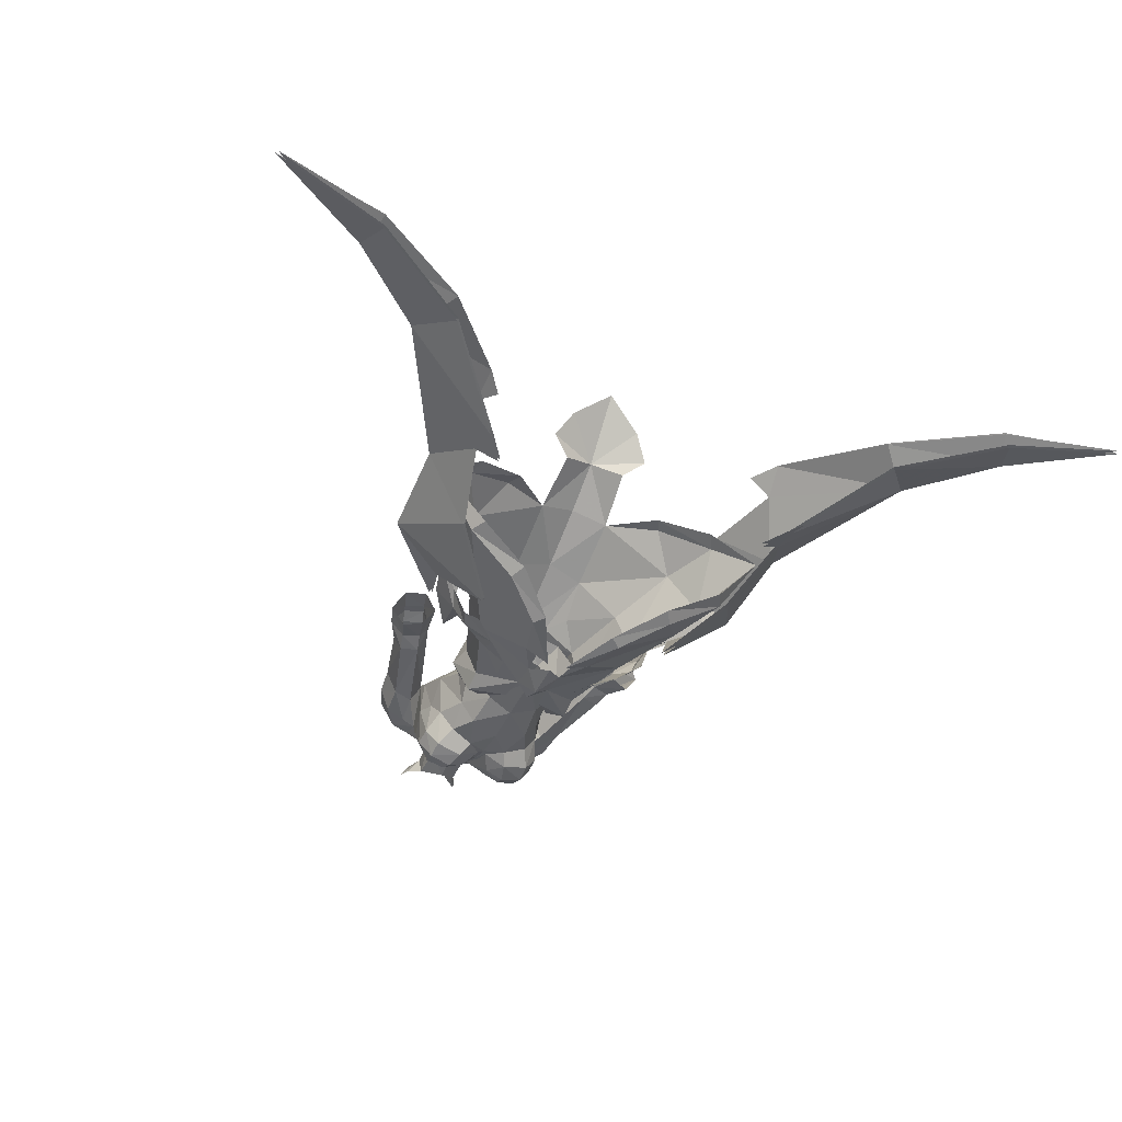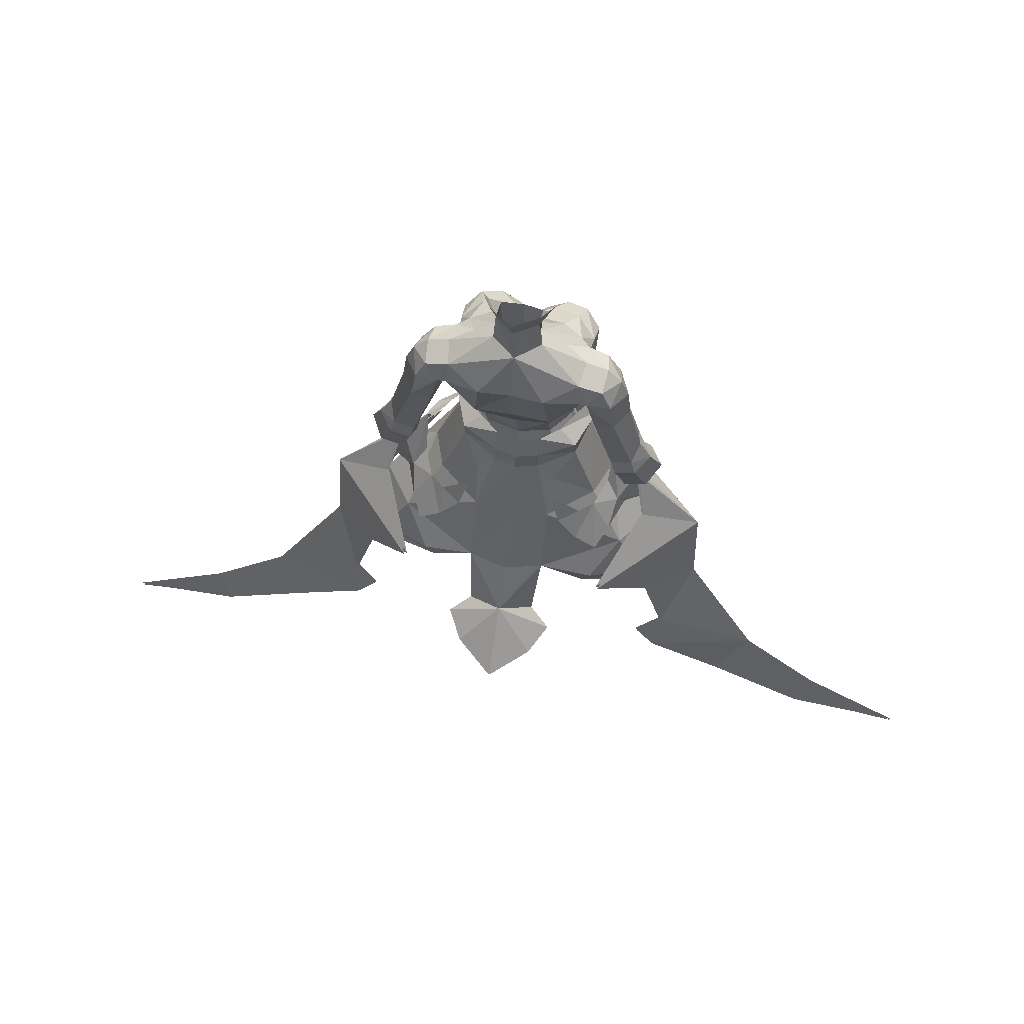
<metadata>
{"format":"obj","ext":"obj","renderer":"f3d","projection":"perspective","resolution":1024,"background":"white","views":[{"elev":-42.6,"azim":155.4,"up":"+Y"},{"elev":65.3,"azim":-169.0,"up":"+Z"}]}
</metadata>
<code>
g archer_armour_female_68680
v 7.229 -1.949 50.68
v 6.177 -4.872 50.64
v 8.899 -4.462 45.29
v 11.33 -0.641 45.53
v 11.04 -3.804 41.15
v 14.52 1.148 40.06
v 5.068 -2.438 56.48
v 4.3 -5.043 56.04
v 6.32 -5.878 41.27
v 10.39 -3.799 39.8
v 6.935 -6.25 42.45
v 3.704 -7.576 45.43
v 2.88 -7.297 44.76
v 2.658 -7.039 49.18
v 8.883 2.767 46.03
v 6.171 1.019 50.94
v 11.02 3.263 41.87
v 4.3 0.2784 56.04
v 6.295 5.291 42.41
v 6.909 5.357 43.63
v 10.38 3.616 40.56
v -0.1751 2.406 55.86
v 1.622 1.924 55.86
v 2.794 3.865 51.05
v -0.144 4.666 50.66
v 2.851 6.092 45.65
v -0.1188 6.982 45.98
v -7.517 -1.949 50.68
v -11.56 -0.6415 45.54
v -9.131 -4.463 45.3
v -6.467 -4.872 50.64
v -14.4 1.148 40.06
v -11.23 -3.805 41.16
v -5.426 -2.438 56.48
v -4.652 -5.043 56.04
v -6.516 -5.879 41.28
v -7.142 -6.25 42.46
v -10.57 -3.8 39.81
v -3.113 -7.297 44.77
v -3.943 -7.577 45.44
v -2.933 -7.039 49.19
v -6.46 1.018 50.94
v -9.115 2.767 46.04
v -11.21 3.263 41.88
v -4.652 0.2784 56.04
v -6.492 5.291 42.42
v -10.56 3.616 40.57
v -7.117 5.356 43.64
v -3.087 3.865 51.05
v -1.972 1.924 55.86
v -3.085 6.092 45.65
v 5.651 -7.274 49.38
v 7.324 -6.294 48.19
v 8.09 -4.957 49.41
v 7.637 -4.956 50.65
v 6.68 2.688 52.17
v 7.312 4.998 48.77
v 5.638 4.935 50
v 5.582 3.54 52.12
v 8.472 -3.127 51.16
v 7.499 -2.42 52.69
v 6.477 -4.659 51.78
v 9.044 -2.271 49.76
v 5.297 -5.967 51.63
v -5.661 -7.274 49.38
v -7.647 -4.956 50.65
v -8.1 -4.957 49.41
v -7.334 -6.294 48.19
v -6.691 2.688 52.17
v -5.593 3.54 52.12
v -5.648 4.935 50
v -7.322 4.998 48.77
v -8.482 -3.127 51.16
v -6.487 -4.659 51.78
v -7.509 -2.42 52.69
v -9.054 -2.271 49.76
v -5.308 -5.967 51.63
v 0.618 -7.848 49.37
v 1.173 -6.28 54.29
v 2.967 2.058 54.15
v -0.1004 9.149 42.21
v 2.499 8.15 41.36
v 2.873 11.33 39.14
v -0.08157 13.56 37.9
v 4.121 9.251 40.26
v -0.1615 -7.438 53.65
v -0.1723 -6.633 55.42
v -0.144 -7.31 50.66
v 1.237 -6.671 51.9
v 1.52 -7.008 49.63
v -0.8961 -7.848 49.38
v -1.504 -6.28 54.29
v -3.296 2.058 54.15
v -2.692 8.15 41.36
v -3.046 11.33 39.14
v -4.304 9.251 40.26
v -1.539 -6.671 51.9
v -1.801 -7.009 49.63
v 10.59 -0.5523 48.73
v 9.748 -0.8282 52.03
v 7.61 -1.014 55.68
v 3.326 -6.485 53.76
v 3.827 -7.367 51.19
v 8.467 1.547 51.4
v 9.748 -0.8282 52.03
v 10.59 -0.5523 48.73
v 7.61 -1.014 55.68
v 8.111 3.459 49.85
v 9.041 0.837 49.92
v 4.109 4.568 51.8
v 3.314 3.705 54.28
v 7.495 0.688 52.85
v 9.664 -0.2153 53.11
v 10.6 -1.393 49.43
v 15 0.4138 47.07
v 7.942 -6.656 45.46
v 11.71 -3.612 40.88
v 27.72 2.931 22.67
v 26.86 2.497 20.22
v 36.07 3.446 17.81
v 15.33 1.207 39.3
v 13.34 -1.296 34.77
v 21.38 2.358 28.16
v 18.96 1.195 25.2
v 13.03 -2.172 32.16
v 11.54 -2.382 34.28
v 9.664 -0.2153 53.11
v 15 0.4138 47.07
v 10.59 1.687 49.74
v 7.911 7.631 46.92
v 11.69 4.578 41.72
v 27.72 2.931 22.67
v 36.07 3.446 17.81
v 26.86 3.848 20.36
v 15.33 1.207 39.3
v 13.33 4.565 35.37
v 21.38 2.358 28.16
v 18.95 4.082 25.5
v 13.01 5.949 32.99
v 11.52 5.813 35.11
v -9.758 -0.8282 52.03
v -10.56 -0.6527 48.58
v -7.62 -1.014 55.68
v -3.837 -7.367 51.19
v -3.336 -6.485 53.76
v -10.56 -0.6527 48.58
v -9.758 -0.8282 52.03
v -8.477 1.547 51.4
v -7.62 -1.014 55.68
v -9.051 0.837 49.92
v -8.121 3.459 49.85
v -3.325 3.705 54.28
v -4.12 4.568 51.8
v -7.505 0.688 52.85
v -9.726 -0.09319 52.95
v -15.01 0.4138 47.07
v -10.61 -1.393 49.43
v -7.952 -6.656 45.46
v -11.72 -3.612 40.88
v -27.73 2.931 22.67
v -36.08 3.446 17.81
v -26.87 2.497 20.22
v -15.34 1.207 39.3
v -13.36 -1.296 34.77
v -21.39 2.358 28.16
v -18.97 1.195 25.2
v -13.04 -2.172 32.16
v -11.55 -2.382 34.28
v -9.726 -0.09319 52.95
v -10.6 1.687 49.74
v -15.01 0.4138 47.07
v -7.921 7.631 46.92
v -11.7 4.578 41.72
v -27.73 2.931 22.67
v -26.87 3.848 20.36
v -36.08 3.446 17.81
v -15.34 1.207 39.3
v -13.34 4.564 35.37
v -21.39 2.358 28.16
v -18.96 4.082 25.5
v -13.02 5.949 32.99
v -11.53 5.813 35.11
f 1 2 3
f 1 3 4
f 4 3 5
f 4 5 6
f 7 8 2
f 7 2 1
f 9 10 5
f 9 5 11
f 11 12 13
f 11 13 9
f 14 12 3
f 14 3 2
f 1 4 15
f 1 15 16
f 4 6 17
f 4 17 15
f 7 1 16
f 7 16 18
f 19 20 17
f 19 17 21
f 22 23 24
f 22 24 25
f 25 24 26
f 25 26 27
f 28 29 30
f 28 30 31
f 29 32 33
f 29 33 30
f 34 28 31
f 34 31 35
f 36 37 33
f 36 33 38
f 37 36 39
f 37 39 40
f 41 31 30
f 41 30 40
f 28 42 43
f 28 43 29
f 29 43 44
f 29 44 32
f 34 45 42
f 34 42 28
f 46 47 44
f 46 44 48
f 22 25 49
f 22 49 50
f 25 27 51
f 25 51 49
f 52 53 54
f 52 54 55
f 56 57 58
f 56 58 59
f 60 61 62
f 60 62 55
f 63 60 55
f 63 55 54
f 62 64 52
f 62 52 55
f 65 66 67
f 65 67 68
f 69 70 71
f 69 71 72
f 73 66 74
f 73 74 75
f 76 67 66
f 76 66 73
f 74 66 65
f 74 65 77
f 10 6 5
f 78 12 14
f 79 2 8
f 5 3 11
f 3 12 11
f 21 17 6
f 26 20 19
f 80 23 18
f 17 20 15
f 15 20 26
f 81 26 82
f 24 80 16
f 15 26 24
f 16 80 18
f 24 23 80
f 81 83 84
f 81 82 85
f 81 85 83
f 26 81 27
f 86 79 87
f 88 89 86
f 14 89 90
f 14 2 89
f 14 90 78
f 89 79 86
f 78 13 12
f 15 24 16
f 89 2 79
f 38 33 32
f 91 41 40
f 92 35 31
f 33 37 30
f 30 37 40
f 47 32 44
f 51 46 48
f 93 45 50
f 44 43 48
f 43 51 48
f 81 94 51
f 49 42 93
f 43 49 51
f 42 45 93
f 49 93 50
f 81 84 95
f 81 96 94
f 81 95 96
f 51 27 81
f 86 87 92
f 88 86 97
f 41 98 97
f 41 97 31
f 41 91 98
f 97 86 92
f 91 40 39
f 43 42 49
f 97 92 31
f 99 100 60
f 100 101 60
f 64 102 103
f 101 61 60
f 63 99 60
f 103 52 64
f 104 105 106
f 104 107 105
f 108 104 109
f 110 111 59
f 104 112 107
f 104 106 109
f 57 56 108
f 59 58 110
f 108 56 104
f 104 56 112
f 113 114 115
f 115 114 116
f 115 116 117
f 118 119 120
f 115 117 121
f 121 117 122
f 121 122 123
f 123 124 118
f 118 124 119
f 123 122 125
f 122 126 125
f 123 125 124
f 127 128 129
f 128 130 129
f 128 131 130
f 132 133 134
f 128 135 131
f 135 136 131
f 135 137 136
f 137 132 138
f 132 134 138
f 137 139 136
f 136 139 140
f 137 138 139
f 73 141 142
f 73 143 141
f 144 145 77
f 73 75 143
f 73 142 76
f 77 65 144
f 146 147 148
f 147 149 148
f 150 148 151
f 70 152 153
f 149 154 148
f 150 146 148
f 151 69 72
f 153 71 70
f 148 69 151
f 154 69 148
f 155 156 157
f 156 158 157
f 156 159 158
f 160 161 162
f 156 163 159
f 163 164 159
f 163 165 164
f 165 160 166
f 160 162 166
f 165 167 164
f 164 167 168
f 165 166 167
f 169 170 171
f 171 170 172
f 171 172 173
f 174 175 176
f 171 173 177
f 177 173 178
f 177 178 179
f 179 180 174
f 174 180 175
f 179 178 181
f 178 182 181
f 179 181 180
g archer_armour_female_01
v 9.867 -0.2329 53.29
v 10.74 -1.586 49.55
v 15.25 0.4089 47.17
v 8.119 -6.849 45.53
v 11.91 -3.789 40.89
v 27.9 2.911 22.88
v 26.91 2.233 20.25
v 36.21 3.423 18.04
v 15.6 1.213 39.35
v 13.5 -1.51 34.82
v 21.62 2.345 28.28
v 19.05 0.9434 25.22
v 13.16 -2.4 32.21
v 11.66 -2.614 34.34
v 9.867 -0.2329 53.29
v 15.25 0.4089 47.17
v 10.73 1.852 49.9
v 8.092 7.811 47.01
v 11.88 4.763 41.75
v 27.9 2.911 22.88
v 36.21 3.423 18.04
v 26.91 4.101 20.44
v 15.6 1.213 39.35
v 13.49 4.767 35.46
v 21.62 2.345 28.28
v 19.05 4.326 25.57
v 13.15 6.162 33.08
v 11.65 6.024 35.22
v -9.927 -0.1083 53.13
v -15.26 0.4087 47.17
v -10.75 -1.583 49.55
v -8.129 -6.849 45.53
v -11.92 -3.789 40.89
v -27.91 2.911 22.88
v -36.22 3.423 18.04
v -26.92 2.233 20.25
v -15.61 1.213 39.35
v -13.51 -1.51 34.82
v -21.63 2.345 28.28
v -19.06 0.9433 25.22
v -13.17 -2.4 32.21
v -11.67 -2.614 34.34
v -9.927 -0.1083 53.13
v -10.74 1.852 49.9
v -15.26 0.4087 47.17
v -8.102 7.811 47.01
v -11.89 4.763 41.75
v -27.91 2.911 22.88
v -26.92 4.101 20.44
v -36.22 3.423 18.04
v -15.61 1.213 39.35
v -13.5 4.767 35.46
v -21.63 2.345 28.28
v -19.06 4.326 25.57
v -13.16 6.162 33.08
v -11.66 6.024 35.22
f 183 184 185
f 185 184 186
f 185 186 187
f 188 189 190
f 185 187 191
f 191 187 192
f 191 192 193
f 193 194 188
f 188 194 189
f 193 192 195
f 192 196 195
f 193 195 194
f 197 198 199
f 198 200 199
f 198 201 200
f 202 203 204
f 198 205 201
f 205 206 201
f 205 207 206
f 207 202 208
f 202 204 208
f 207 209 206
f 206 209 210
f 207 208 209
f 211 212 213
f 212 214 213
f 212 215 214
f 216 217 218
f 212 219 215
f 219 220 215
f 219 221 220
f 221 216 222
f 216 218 222
f 221 223 220
f 220 223 224
f 221 222 223
f 225 226 227
f 227 226 228
f 227 228 229
f 230 231 232
f 227 229 233
f 233 229 234
f 233 234 235
f 235 236 230
f 230 236 231
f 235 234 237
f 234 238 237
f 235 237 236
g archer_armour_female_68680
v 2.614 -6.704 67.36
v 4.097 -6.323 67.46
v 3.671 -5.005 68.39
v 1.76 -5.601 68.17
v 5.395 0.3487 65.46
v 4.921 -0.7885 62.83
v 2.681 1.803 63.33
v 2.826 3.012 65.92
v -0.005129 1.766 63.13
v -0.005132 2.897 65.89
v 1.474 -0.7759 72.88
v 2.811 -3.488 69.62
v 4.295 -2.466 69.78
v 3.513 -0.72 71.46
v -0.005124 -1.551 72.48
v -0.005128 -4.414 68.55
v -0.005126 -6.131 58.6
v 2.132 -5.457 58.08
v 2.422 -6.07 60.98
v -0.005129 -6.383 61.73
v 5.244 -5.299 66.61
v 5.13 -3.558 67.94
v 4.007 -2.262 58.13
v 4.998 -2.337 55.44
v 3.361 0.636 56.1
v 2.492 -0.06114 58.43
v 4.172 -1.71 60.49
v 2.411 0.4081 60.62
v 5.435 0.6906 66.44
v 4.991 -1.791 68.97
v 5.333 -1.914 66.47
v 0.1015 1.857 76.53
v 0.1564 2.369 78.3
v 1.937 1.142 78.37
v 1.633 0.5515 76.26
v 5.183 -5.063 65.12
v 4.236 -6.809 66.09
v 4.178 -6.451 64.67
v 3.044 -5.191 54.87
v 5.662 3.013 69.58
v 7.391 2.648 69.04
v 7.787 2.827 66.42
v 6.287 2.813 66.24
v -0.005129 -5.836 54.33
v -0.00513 1.56 56.21
v -0.00513 0.4654 58.39
v 7.8 2.759 60.38
v 7.653 1.166 59.22
v 5.435 0.6906 66.44
v 9.373 2.764 60.94
v 8.76 1.07 66.14
v 9.819 1.454 61.85
v 9.767 0.07908 59.72
v 9.397 -0.1828 61.13
v 7.972 -0.1718 60.74
v 8.374 0.1456 59.3
v 9.717 3.026 59.84
v 8.143 3.044 59.27
v 7.827 -0.6952 66.27
v 8.166 0.7445 56.23
v 9.052 -0.6261 56.77
v 7.653 1.166 59.22
v 9.991 2.825 58.97
v 10.73 1.566 60.11
v 11.64 0.8607 57.62
v 10.69 2.495 57.01
v 6.343 -1.029 66.46
v 5.435 0.6906 66.44
v 10.54 -0.7693 57.45
v 9.006 2.489 56.41
v 8.421 2.834 58.41
v 8.166 0.7445 56.23
v -0.00513 0.5648 60.42
v 2.494 -7.247 66.19
v 4.905 2.386 71.13
v -0.005141 2.102 73.31
v 1.809 0.7202 73.52
v 5.166 0.5102 71.54
v -3.681 -5.005 68.39
v -4.107 -6.323 67.46
v -2.624 -6.704 67.36
v -1.77 -5.601 68.17
v -2.691 1.803 63.33
v -4.931 -0.7885 62.83
v -5.406 0.3487 65.46
v -2.836 3.012 65.92
v -4.306 -2.466 69.78
v -2.822 -3.488 69.62
v -1.484 -0.776 72.88
v -3.523 -0.72 71.46
v -0.005128 -4.414 68.55
v -2.433 -6.07 60.98
v -2.142 -5.457 58.08
v -5.14 -3.558 67.94
v -5.254 -5.299 66.61
v -3.371 0.636 56.1
v -5.009 -2.337 55.44
v -4.018 -2.262 58.13
v -2.502 -0.06113 58.43
v -2.421 0.4081 60.62
v -4.182 -1.71 60.49
v -5.344 -1.914 66.47
v -5.001 -1.791 68.97
v -5.445 0.6906 66.44
v -1.734 1.326 78.43
v -1.561 0.7115 76.31
v -4.247 -6.809 66.09
v -5.194 -5.063 65.12
v -4.188 -6.451 64.67
v -3.054 -5.191 54.87
v -7.797 2.827 66.42
v -7.402 2.648 69.04
v -5.672 3.013 69.58
v -6.298 2.813 66.24
v -5.445 0.6906 66.44
v -7.664 1.166 59.22
v -7.811 2.759 60.38
v -9.384 2.764 60.94
v -9.829 1.454 61.85
v -8.77 1.07 66.14
v -7.982 -0.1719 60.74
v -9.407 -0.1828 61.13
v -9.778 0.07905 59.72
v -8.384 0.1456 59.3
v -8.154 3.044 59.27
v -9.727 3.026 59.84
v -7.837 -0.6952 66.27
v -9.062 -0.6261 56.77
v -8.176 0.7444 56.23
v -7.664 1.166 59.22
v -11.65 0.8607 57.62
v -10.74 1.566 60.11
v -10 2.825 58.97
v -10.7 2.495 57.01
v -5.445 0.6906 66.44
v -6.353 -1.029 66.46
v -10.55 -0.7694 57.45
v -8.432 2.834 58.41
v -9.017 2.489 56.41
v -8.176 0.7444 56.23
v -2.504 -7.247 66.19
v -1.819 0.7202 73.52
v -4.916 2.386 71.13
v -5.176 0.5102 71.54
v 5.522 -2.518 58.4
v 4.301 -5.566 57.73
v 4.3 -5.043 56.04
v 5.068 -2.438 56.48
v 4.284 0.6826 58.04
v 4.3 0.2784 56.04
v 1.506 1.983 57.66
v 1.622 1.924 55.86
v -0.1867 2.385 57.66
v -0.1751 2.406 55.86
v -0.1966 1.645 59.16
v 1.471 1.254 59.16
v 2.978 0.02591 59.13
v 4.663 -2.561 59.41
v 3.005 -5.04 58.53
v -5.905 -2.518 58.4
v -5.426 -2.438 56.48
v -4.652 -5.043 56.04
v -4.676 -5.566 57.73
v -4.662 0.6826 58.04
v -4.652 0.2784 56.04
v -1.879 1.983 57.66
v -1.972 1.924 55.86
v -1.864 1.254 59.16
v -3.371 0.02591 59.13
v -5.06 -2.561 59.41
v -3.39 -5.04 58.53
v 4.53 -3.936 63.52
v 4.952 -2.485 64.78
v 3.382 -5.626 63.25
v 2.084 -7.021 64.71
v 1.559 -6.366 63.63
v 5.166 0.5102 71.54
v 5.038 -1.346 70.58
v 2.443 3.635 69.97
v 4.915 3.07 69.7
v 1.517 -0.9196 75.85
v -0.1028 -1.641 74.77
v 1.809 0.7202 73.52
v 0.3464 -6.047 64.86
v -0.005129 -5.596 66.15
v -0.005127 -6.155 64.35
v 5.038 -1.346 70.58
v 6.791 0.5219 71
v 5.166 0.5102 71.54
v 4.905 2.386 71.13
v 4.915 3.07 69.7
v 2.731 -0.07967 78.34
v -0.005141 2.102 73.31
v 3.546 -4.356 61.02
v 2.303 -0.3033 77.1
v 8.485 0.8243 68.33
v 6.571 -1.094 70.27
v 7.878 0.714 69.92
v 6.651 2.325 70.56
v 7.596 -0.8893 68.71
v 6.079 -1.377 68.88
v 4.991 -1.791 68.97
v -0.005134 3.211 69.48
v 1.105 -6.559 66.36
v 0.2826 -5.594 66.22
v -4.963 -2.485 64.78
v -4.54 -3.936 63.52
v -3.392 -5.626 63.25
v -1.569 -6.366 63.63
v -2.095 -7.021 64.71
v -5.048 -1.346 70.58
v -5.176 0.5102 71.54
v -2.453 3.635 69.97
v -4.925 3.07 69.7
v -1.606 -0.7632 75.9
v -0.005127 -6.155 64.35
v -0.3566 -6.047 64.86
v -5.176 0.5102 71.54
v -6.801 0.5219 71
v -5.048 -1.346 70.58
v -4.916 2.386 71.13
v -4.925 3.07 69.7
v -2.647 0.1898 78.42
v -1.819 0.7202 73.52
v -3.557 -4.356 61.02
v -2.284 -0.07347 77.18
v -8.496 0.8242 68.33
v -7.888 0.7139 69.92
v -6.581 -1.094 70.27
v -6.661 2.325 70.56
v -7.606 -0.8893 68.71
v -6.089 -1.377 68.88
v -5.001 -1.791 68.97
v -1.116 -6.559 66.36
v -0.2929 -5.594 66.22
v 1.173 -6.28 54.29
v 1.35 -6.108 56.5
v -1.504 -6.28 54.29
v -1.708 -6.108 56.5
f 239 240 241
f 239 241 242
f 243 244 245
f 243 245 246
f 246 245 247
f 246 247 248
f 249 250 251
f 249 251 252
f 250 249 253
f 250 253 254
f 255 256 257
f 255 257 258
f 240 259 260
f 240 260 241
f 261 262 263
f 261 263 264
f 244 265 266
f 244 266 245
f 267 268 269
f 267 269 243
f 270 271 272
f 270 272 273
f 274 259 275
f 274 275 276
f 262 261 256
f 262 256 277
f 278 279 280
f 278 280 281
f 282 277 256
f 282 256 255
f 283 284 264
f 283 264 263
f 285 286 287
f 285 287 281
f 288 285 281
f 288 281 280
f 289 290 288
f 289 288 280
f 291 292 293
f 291 293 294
f 288 295 296
f 288 296 285
f 292 290 289
f 292 289 297
f 298 299 294
f 298 294 300
f 301 302 303
f 301 303 304
f 293 305 306
f 293 306 300
f 303 302 291
f 303 291 307
f 304 308 309
f 304 309 301
f 310 286 309
f 310 309 308
f 307 291 294
f 307 294 299
f 296 295 301
f 296 301 309
f 266 264 284
f 266 284 311
f 264 266 265
f 264 265 261
f 245 266 311
f 245 311 247
f 239 312 275
f 239 275 240
f 313 314 315
f 313 315 316
f 297 305 293
f 297 293 292
f 317 318 319
f 317 319 320
f 321 322 323
f 321 323 324
f 247 321 324
f 247 324 248
f 325 326 327
f 325 327 328
f 253 327 326
f 253 326 329
f 330 331 255
f 330 255 258
f 332 333 318
f 332 318 317
f 334 335 336
f 334 336 337
f 338 339 322
f 338 322 321
f 340 341 342
f 340 342 323
f 343 271 270
f 343 270 344
f 345 333 346
f 345 346 347
f 331 336 335
f 331 335 348
f 349 350 351
f 349 351 352
f 331 348 282
f 331 282 255
f 337 284 283
f 337 283 334
f 353 354 355
f 353 355 352
f 352 355 356
f 352 356 349
f 356 357 358
f 356 358 349
f 359 360 361
f 359 361 362
f 363 364 356
f 363 356 355
f 358 357 360
f 358 360 365
f 362 366 367
f 362 367 368
f 369 370 371
f 369 371 372
f 373 374 359
f 373 359 368
f 361 370 369
f 361 369 375
f 376 377 372
f 376 372 371
f 376 354 378
f 376 378 377
f 362 361 375
f 362 375 366
f 371 364 363
f 371 363 376
f 284 337 338
f 284 338 311
f 339 338 337
f 339 337 336
f 311 338 321
f 311 321 247
f 345 379 319
f 345 319 318
f 380 314 381
f 380 381 382
f 359 374 365
f 359 365 360
f 383 384 385
f 383 385 386
f 387 383 386
f 387 386 388
f 389 387 388
f 389 388 390
f 391 389 390
f 391 390 392
f 393 394 389
f 393 389 391
f 394 395 387
f 394 387 389
f 395 396 383
f 395 383 387
f 396 397 384
f 396 384 383
f 398 399 400
f 398 400 401
f 402 403 399
f 402 399 398
f 404 405 403
f 404 403 402
f 391 392 405
f 391 405 404
f 393 391 404
f 393 404 406
f 406 404 402
f 406 402 407
f 407 402 398
f 407 398 408
f 408 398 401
f 408 401 409
f 410 411 274
f 412 410 276
f 413 414 412
f 415 252 416
f 416 252 251
f 414 257 412
f 314 313 417
f 417 418 246
f 243 269 411
f 419 420 249
f 419 421 273
f 244 411 410
f 269 268 260
f 422 423 424
f 425 426 427
f 426 428 427
f 278 287 429
f 418 267 243
f 418 243 246
f 272 430 273
f 250 241 251
f 260 268 251
f 421 431 273
f 261 432 256
f 430 433 273
f 297 289 434
f 278 281 287
f 435 436 426
f 437 426 436
f 438 434 436
f 438 435 439
f 306 305 440
f 417 313 418
f 417 441 314
f 441 417 246
f 242 250 254
f 242 254 442
f 410 412 432
f 413 276 275
f 442 413 312
f 414 258 257
f 291 302 292
f 286 285 296
f 302 295 288
f 293 300 294
f 302 301 295
f 309 286 296
f 419 273 433
f 265 432 261
f 275 259 240
f 410 274 276
f 242 442 239
f 443 254 423
f 413 412 276
f 432 412 257
f 256 432 257
f 416 251 268
f 290 292 302
f 288 290 302
f 441 246 248
f 410 432 244
f 244 432 265
f 239 442 312
f 259 274 269
f 442 254 443
f 424 414 422
f 258 414 424
f 443 423 422
f 421 252 415
f 297 438 439
f 425 440 435
f 305 297 439
f 440 305 439
f 428 278 429
f 436 434 279
f 434 280 279
f 278 437 279
f 437 278 428
f 435 438 436
f 437 436 279
f 438 297 434
f 243 411 244
f 414 413 422
f 422 413 442
f 443 422 442
f 242 241 250
f 241 260 251
f 289 280 434
f 312 413 275
f 260 259 269
f 249 252 421
f 346 444 445
f 347 445 446
f 446 447 448
f 449 328 450
f 325 328 449
f 446 330 447
f 451 381 314
f 324 452 451
f 444 340 323
f 327 253 453
f 344 327 453
f 445 444 322
f 332 341 340
f 454 423 455
f 456 457 458
f 456 459 457
f 460 353 351
f 323 342 452
f 324 323 452
f 344 461 343
f 325 317 326
f 325 341 332
f 344 270 462
f 331 463 336
f 344 464 461
f 465 358 365
f 353 352 351
f 457 466 467
f 466 457 468
f 466 465 469
f 470 467 469
f 471 374 373
f 452 381 451
f 314 441 451
f 324 451 441
f 329 326 320
f 472 329 320
f 463 446 445
f 345 347 448
f 379 448 472
f 330 258 447
f 360 370 361
f 363 355 354
f 356 364 370
f 362 368 359
f 364 371 370
f 363 354 376
f 464 344 453
f 336 463 339
f 318 333 345
f 347 346 445
f 319 472 320
f 423 329 473
f 347 446 448
f 330 446 463
f 330 463 331
f 341 325 449
f 370 360 357
f 370 357 356
f 248 324 441
f 322 463 445
f 339 463 322
f 379 472 319
f 340 346 333
f 473 329 472
f 455 447 454
f 454 447 258
f 455 423 473
f 450 328 462
f 470 469 365
f 470 471 467
f 470 365 374
f 470 374 471
f 460 351 459
f 350 465 466
f 350 349 465
f 350 468 351
f 459 351 468
f 466 469 467
f 350 466 468
f 465 365 469
f 322 444 323
f 455 448 447
f 472 448 455
f 472 455 473
f 326 317 320
f 325 332 317
f 465 349 358
f 345 448 379
f 340 333 332
f 462 328 327
f 411 269 274
f 346 340 444
f 419 249 421
f 253 420 453
f 270 431 462
f 420 253 249
f 344 462 327
f 431 270 273
f 426 437 428
f 459 468 457
f 457 467 458
f 471 458 467
f 425 435 426
f 440 439 435
f 474 385 384
f 475 384 397
f 474 384 475
f 476 401 400
f 477 409 401
f 476 477 401

</code>
